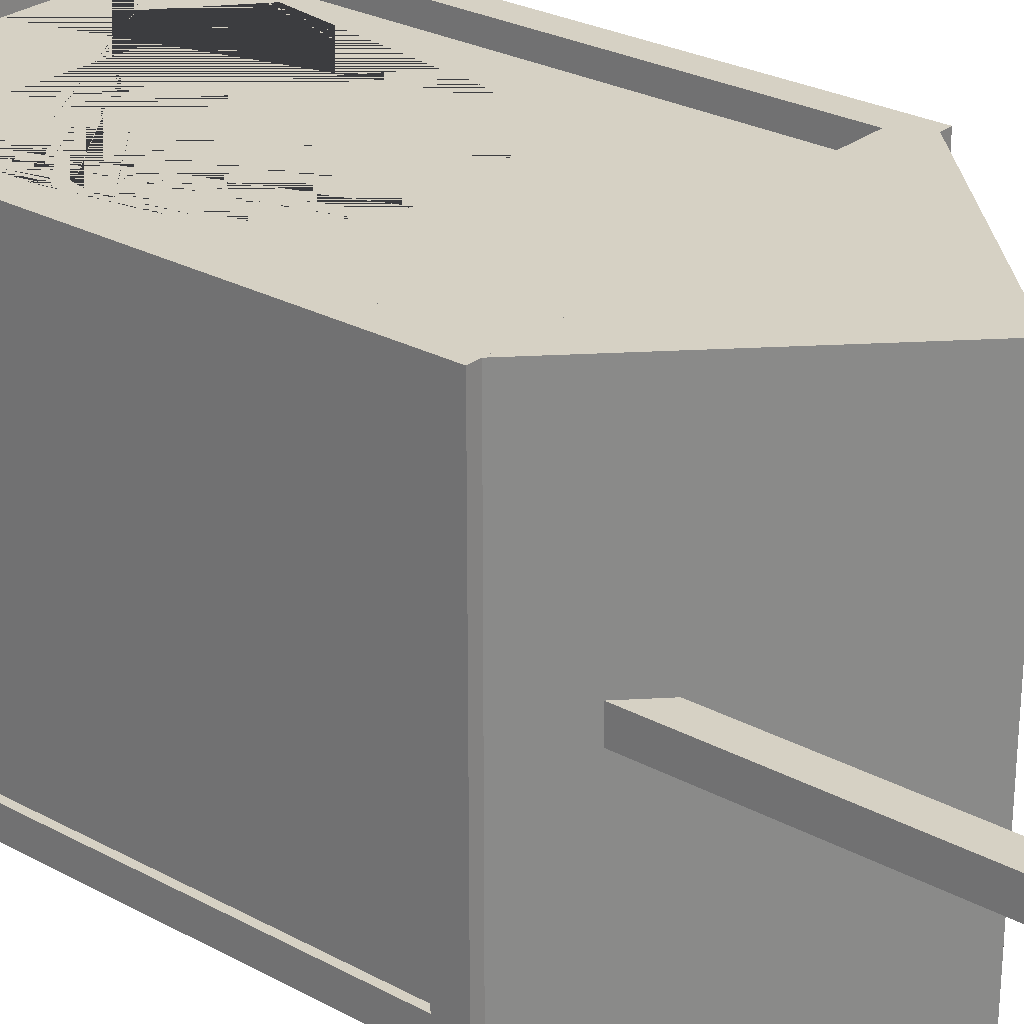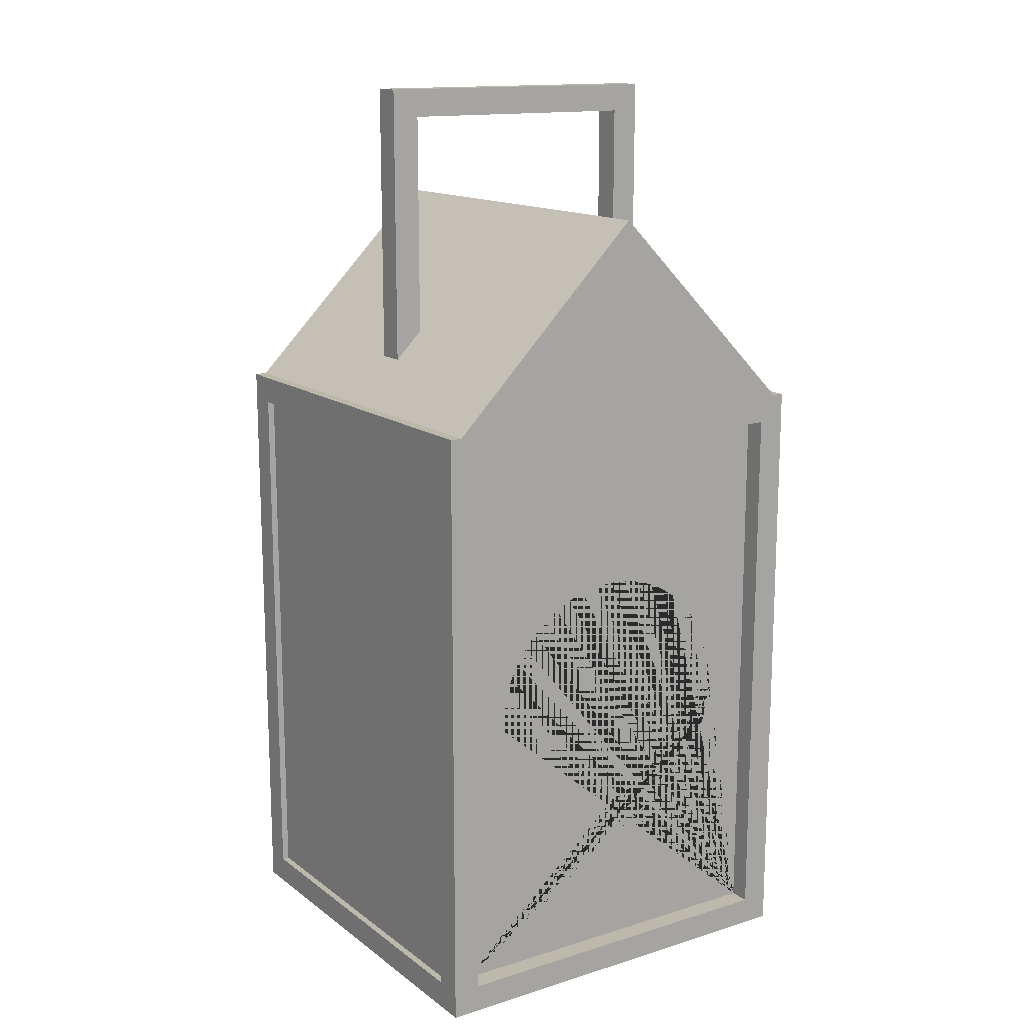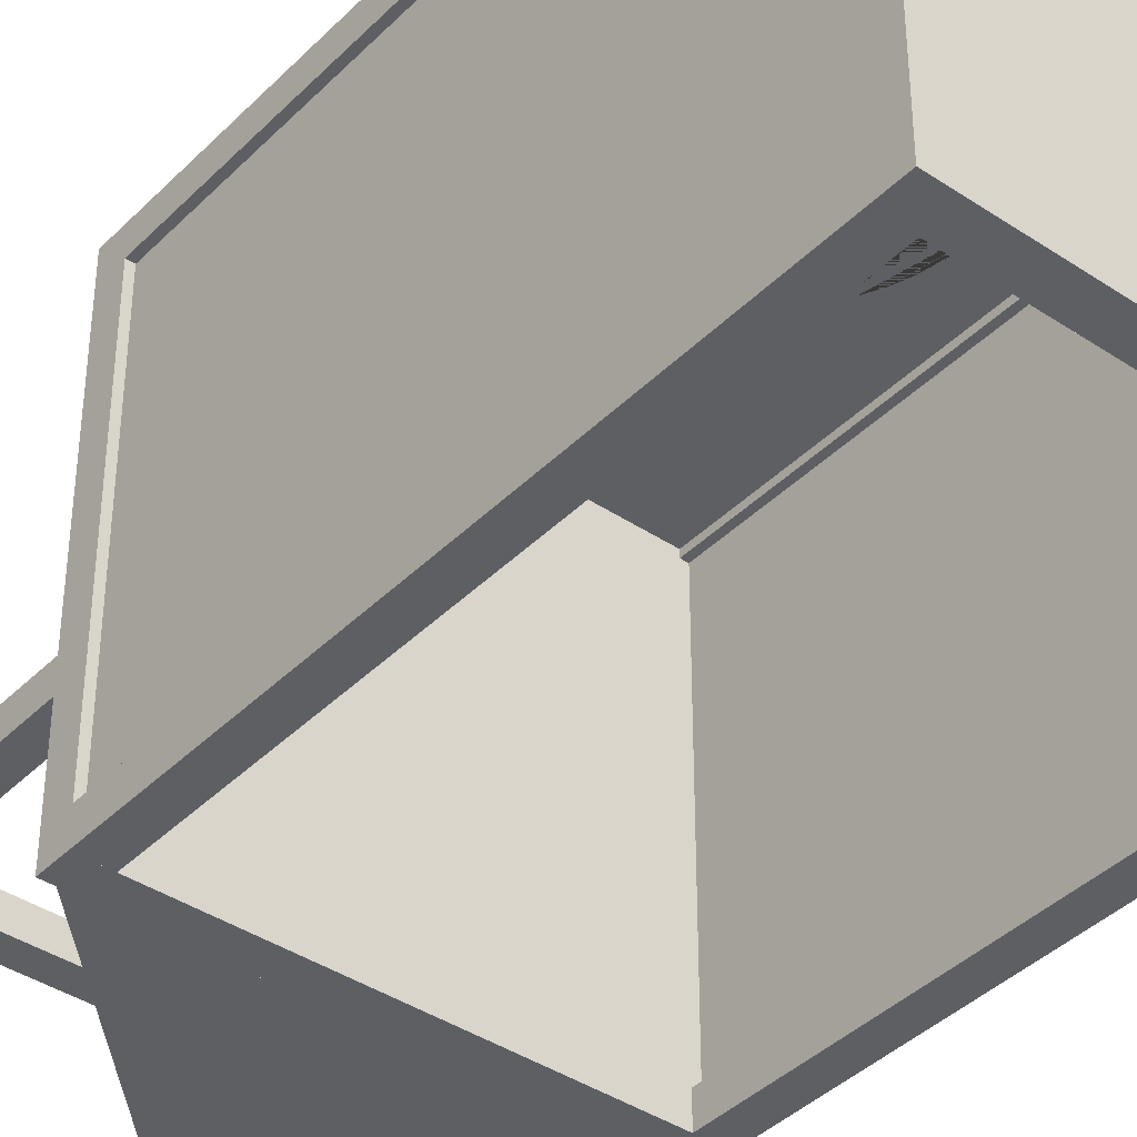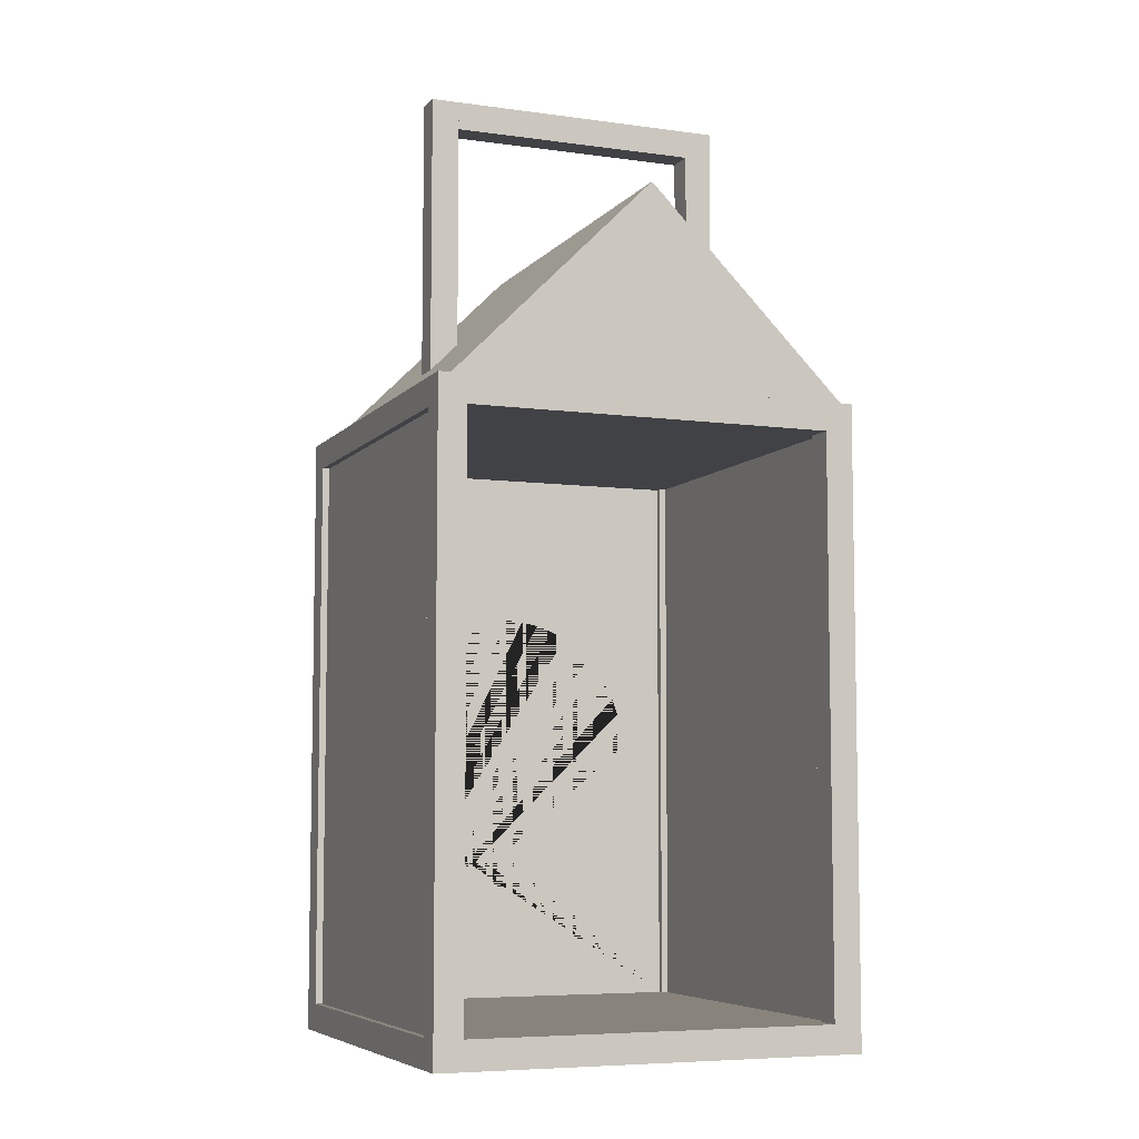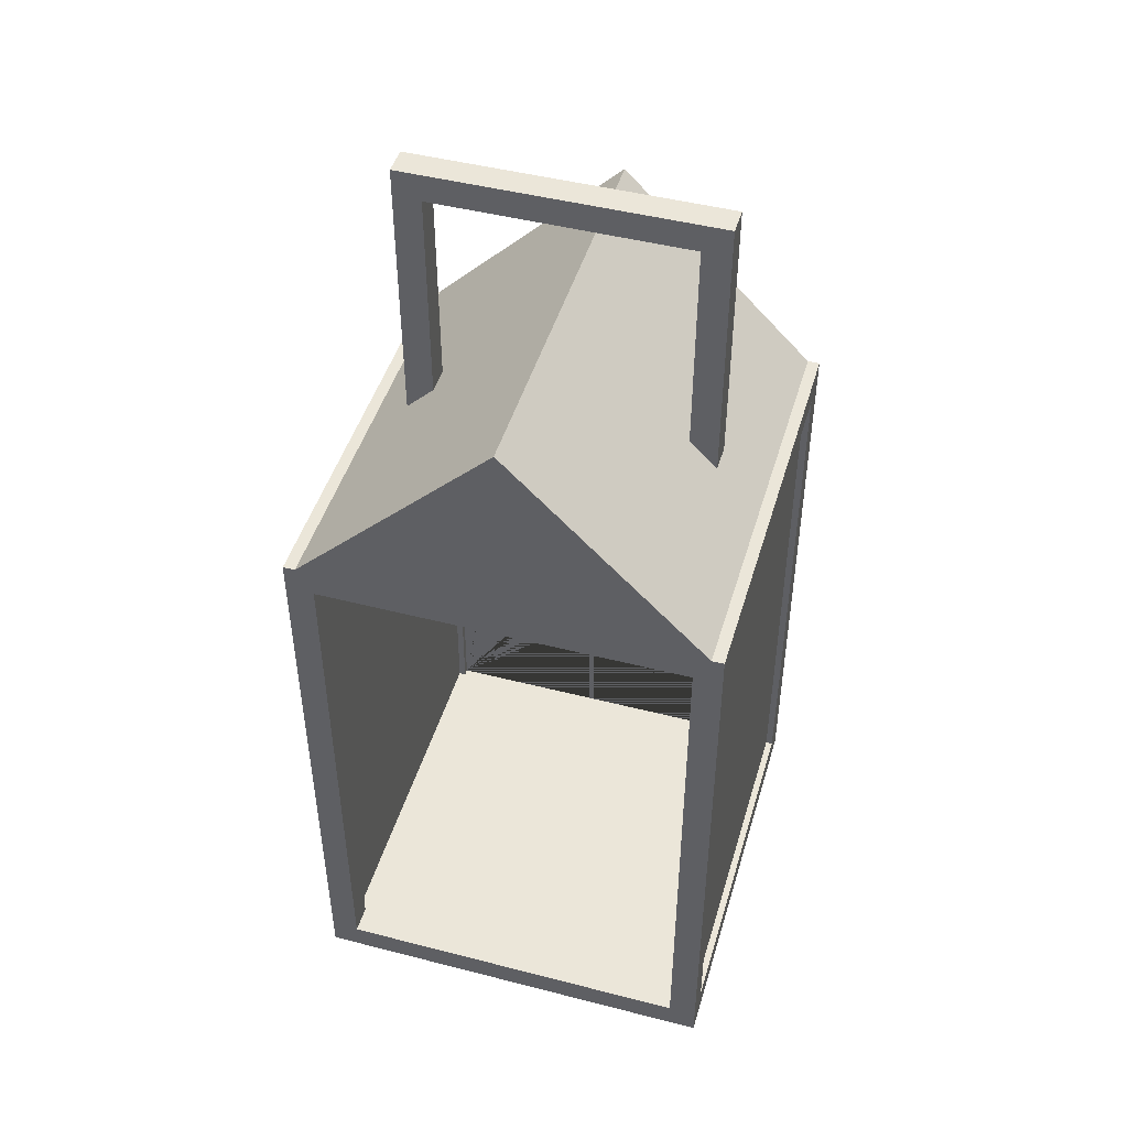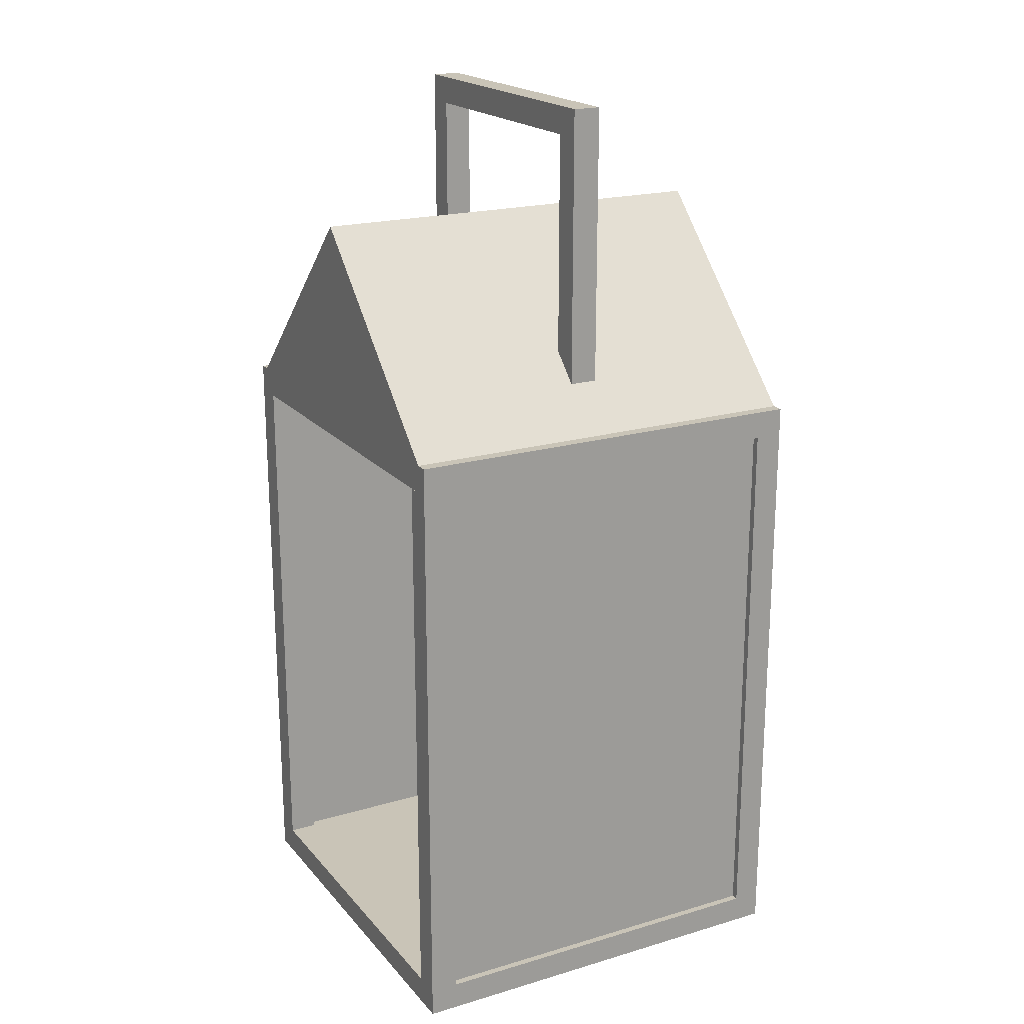
<metadata>
{"format":"obj","ext":"obj","renderer":"f3d","projection":"perspective","resolution":1024,"background":"white","views":[{"elev":27.0,"azim":130.0,"up":"+Z"},{"elev":14.6,"azim":-33.6,"up":"+Y"},{"elev":-40.0,"azim":-39.5,"up":"+Z"},{"elev":-6.7,"azim":158.3,"up":"+Y"},{"elev":46.7,"azim":-163.7,"up":"+Y"},{"elev":20.0,"azim":-118.4,"up":"+Y"}]}
</metadata>
<code>
o BezierCircle_BezierCircle.005
v -0.1 0.2 0.14
v -0.09909 0.2136 0.14
v -0.09643 0.2266 0.14
v -0.09214 0.2389 0.14
v -0.08634 0.2505 0.14
v -0.07916 0.2611 0.14
v -0.07071 0.2707 0.14
v -0.0611 0.2792 0.14
v -0.05047 0.2863 0.14
v -0.03892 0.2921 0.14
v -0.02658 0.2964 0.14
v -0.01357 0.2991 0.14
v 0 0.3 0.14
v 0.01357 0.2991 0.14
v 0.02658 0.2964 0.14
v 0.03892 0.2921 0.14
v 0.05047 0.2863 0.14
v 0.0611 0.2792 0.14
v 0.07071 0.2707 0.14
v 0.07916 0.2611 0.14
v 0.08634 0.2505 0.14
v 0.09214 0.2389 0.14
v 0.09643 0.2266 0.14
v 0.09909 0.2136 0.14
v 0.1 0.2 0.14
v 0.09909 0.1864 0.14
v 0.09643 0.1734 0.14
v 0.09214 0.1611 0.14
v 0.08634 0.1495 0.14
v 0.07916 0.1389 0.14
v 0.07071 0.1293 0.14
v 0.0611 0.1208 0.14
v 0.05047 0.1137 0.14
v 0.03892 0.1079 0.14
v 0.02658 0.1036 0.14
v 0.01357 0.1009 0.14
v 0 0.1 0.14
v -0.01357 0.1009 0.14
v -0.02658 0.1036 0.14
v -0.03892 0.1079 0.14
v -0.05047 0.1137 0.14
v -0.0611 0.1208 0.14
v -0.07071 0.1293 0.14
v -0.07916 0.1389 0.14
v -0.08634 0.1495 0.14
v -0.09214 0.1611 0.14
v -0.09643 0.1734 0.14
v -0.09909 0.1864 0.14
l 1 2
l 2 3
l 3 4
l 4 5
l 5 6
l 6 7
l 7 8
l 8 9
l 9 10
l 10 11
l 11 12
l 12 13
l 13 14
l 14 15
l 15 16
l 16 17
l 17 18
l 18 19
l 19 20
l 20 21
l 21 22
l 22 23
l 23 24
l 24 25
l 25 26
l 26 27
l 27 28
l 28 29
l 29 30
l 30 31
l 31 32
l 32 33
l 33 34
l 34 35
l 35 36
l 36 37
l 37 38
l 38 39
l 39 40
l 40 41
l 41 42
l 42 43
l 43 44
l 44 45
l 45 46
l 46 47
l 47 48
l 48 1
o Cube
v 0.09 0.64 -0.01
v 0.09 0.64 0.01
v -0.09 0.64 0.01
v -0.09 0.64 -0.01
v 0.09 0.66 -0.01
v 0.09 0.66 0.01
v -0.09 0.66 0.01
v -0.09 0.66 -0.01
f 49 50 51 52
f 53 56 55 54
f 49 53 54 50
f 50 54 55 51
f 51 55 56 52
f 53 49 52 56
o Cube.002
v -0.1414 0.43 0.15
v 0 0.5714 0.15
v -0.1414 0.43 -0.15
v 0 0.5714 -0.15
v 0.1414 0.43 0.15
v 0.1414 0.43 -0.15
f 57 58 60 59
f 59 60 62
f 61 58 57
f 59 62 61 57
f 62 60 58 61
o Cube.003
v 0.13 0.01 -0.13
v 0.13 0.41 -0.13
v 0.13 0.01 -0.15
v 0.13 0.41 -0.15
v 0.15 0.01 -0.13
v 0.15 0.41 -0.13
v 0.15 0.01 -0.15
v 0.15 0.41 -0.15
f 63 64 66 65
f 65 66 70 69
f 69 70 68 67
f 67 68 64 63
f 65 69 67 63
f 70 66 64 68
o Cube.004
v -0.15 0.01 -0.13
v -0.15 0.41 -0.13
v -0.15 0.01 -0.15
v -0.15 0.41 -0.15
v -0.13 0.01 -0.13
v -0.13 0.41 -0.13
v -0.13 0.01 -0.15
v -0.13 0.41 -0.15
f 71 72 74 73
f 73 74 78 77
f 77 78 76 75
f 75 76 72 71
f 73 77 75 71
f 78 74 72 76
o Cube.005
v 0.13 0.01 0.15
v 0.13 0.41 0.15
v 0.13 0.01 0.13
v 0.13 0.41 0.13
v 0.15 0.01 0.15
v 0.15 0.41 0.15
v 0.15 0.01 0.13
v 0.15 0.41 0.13
f 79 80 82 81
f 81 82 86 85
f 85 86 84 83
f 83 84 80 79
f 81 85 83 79
f 86 82 80 84
o Cube.006
v -0.15 -0.01 0.15
v -0.15 0.01 0.15
v -0.15 -0.01 -0.15
v -0.15 0.01 -0.15
v 0.15 -0.01 0.15
v 0.15 0.01 0.15
v 0.15 -0.01 -0.15
v 0.15 0.01 -0.15
f 87 88 90 89
f 89 90 94 93
f 93 94 92 91
f 91 92 88 87
f 89 93 91 87
f 94 90 88 92
o Cube.007
v -0.15 0.01 0.15
v -0.15 0.41 0.15
v -0.15 0.01 0.13
v -0.15 0.41 0.13
v -0.13 0.01 0.15
v -0.13 0.41 0.15
v -0.13 0.01 0.13
v -0.13 0.41 0.13
f 95 96 98 97
f 97 98 102 101
f 101 102 100 99
f 99 100 96 95
f 97 101 99 95
f 102 98 96 100
o Cube.009
v -0.145 0.01 0.13
v -0.145 0.41 0.13
v -0.145 0.01 -0.13
v -0.145 0.41 -0.13
v -0.135 0.01 0.13
v -0.135 0.41 0.13
v -0.135 0.01 -0.13
v -0.135 0.41 -0.13
f 103 104 106 105
f 105 106 110 109
f 109 110 108 107
f 107 108 104 103
f 105 109 107 103
f 110 106 104 108
o Cube.011_Cube.013
v -0.15 0.41 0.15
v -0.15 0.43 0.15
v -0.15 0.41 -0.15
v -0.15 0.43 -0.15
v 0.15 0.41 0.15
v 0.15 0.43 0.15
v 0.15 0.41 -0.15
v 0.15 0.43 -0.15
f 111 112 114 113
f 113 114 118 117
f 117 118 116 115
f 115 116 112 111
f 113 117 115 111
f 118 114 112 116
o Cube.015_Cube.020
v 0.11 0.42 -0.01
v 0.11 0.42 0.01
v 0.09 0.42 0.01
v 0.09 0.42 -0.01
v 0.11 0.66 -0.01
v 0.11 0.66 0.01
v 0.09 0.66 0.01
v 0.09 0.66 -0.01
f 119 120 121 122
f 123 126 125 124
f 119 123 124 120
f 120 124 125 121
f 121 125 126 122
f 123 119 122 126
o Cube.016_Cube.021
v -0.09 0.42 -0.01
v -0.09 0.42 0.01
v -0.11 0.42 0.01
v -0.11 0.42 -0.01
v -0.09 0.66 -0.01
v -0.09 0.66 0.01
v -0.11 0.66 0.01
v -0.11 0.66 -0.01
f 127 128 129 130
f 131 134 133 132
f 127 131 132 128
f 128 132 133 129
f 129 133 134 130
f 131 127 130 134
o Cube.010_Cube.023
v 0.13 0.01 0.145
v 0.13 0.41 0.145
v -0.13 0.01 0.145
v -0.13 0.41 0.145
v 0.13 0.01 0.135
v 0.13 0.41 0.135
v -0.13 0.01 0.135
v -0.13 0.41 0.135
v -0.09705 0.2151 0.135
v -0.09445 0.2278 0.135
v -0.09027 0.2398 0.135
v -0.08461 0.2511 0.135
v -0.0776 0.2615 0.135
v -0.06935 0.2709 0.135
v -0.05997 0.2791 0.135
v -0.04959 0.2861 0.135
v -0.03832 0.2918 0.135
v -0.02627 0.296 0.135
v -0.01357 0.2986 0.135
v -0.00033 0.2995 0.135
v 0.01291 0.2986 0.135
v 0.02561 0.296 0.135
v 0.03766 0.2918 0.135
v 0.04893 0.2861 0.135
v 0.05931 0.2791 0.135
v 0.06868 0.2709 0.135
v 0.07694 0.2615 0.135
v 0.08395 0.2511 0.135
v 0.08961 0.2398 0.135
v 0.09379 0.2278 0.135
v 0.09639 0.2151 0.135
v 0.09728 0.2018 0.135
v 0.09639 0.1886 0.135
v 0.09379 0.1759 0.135
v 0.08961 0.1639 0.135
v 0.08395 0.1526 0.135
v 0.07694 0.1422 0.135
v 0.06868 0.1328 0.135
v 0.05931 0.1246 0.135
v 0.04893 0.1176 0.135
v 0.03766 0.1119 0.135
v 0.02561 0.1077 0.135
v 0.01291 0.1051 0.135
v -0.00033 0.1042 0.135
v -0.01357 0.1051 0.135
v -0.02627 0.1077 0.135
v -0.03832 0.1119 0.135
v -0.04959 0.1176 0.135
v -0.05997 0.1246 0.135
v -0.06935 0.1328 0.135
v -0.0776 0.1422 0.135
v -0.08461 0.1526 0.135
v -0.09027 0.1639 0.135
v -0.09445 0.1759 0.135
v -0.09705 0.1886 0.135
v -0.09794 0.2018 0.135
f 137 138 142 141
f 141 190 189 188 187 186 185 184 183 182 181 180 179 178 177 176 175 174 173 172 171 170 169 168 167 166 139
f 139 140 136 135
f 137 141 139 135
f 142 138 136 140
f 139 166 165 164 163 162 161 160 159 158 157 156 155 154 153 152 151 150 149 148 147 146 145 144 143 190 141 142 140
o Cube.012_Cube.001
v 0.135 0.01 0.13
v 0.135 0.41 0.13
v 0.135 0.01 -0.13
v 0.135 0.41 -0.13
v 0.145 0.01 0.13
v 0.145 0.41 0.13
v 0.145 0.01 -0.13
v 0.145 0.41 -0.13
f 191 192 194 193
f 193 194 198 197
f 197 198 196 195
f 195 196 192 191
f 193 197 195 191
f 198 194 192 196

</code>
